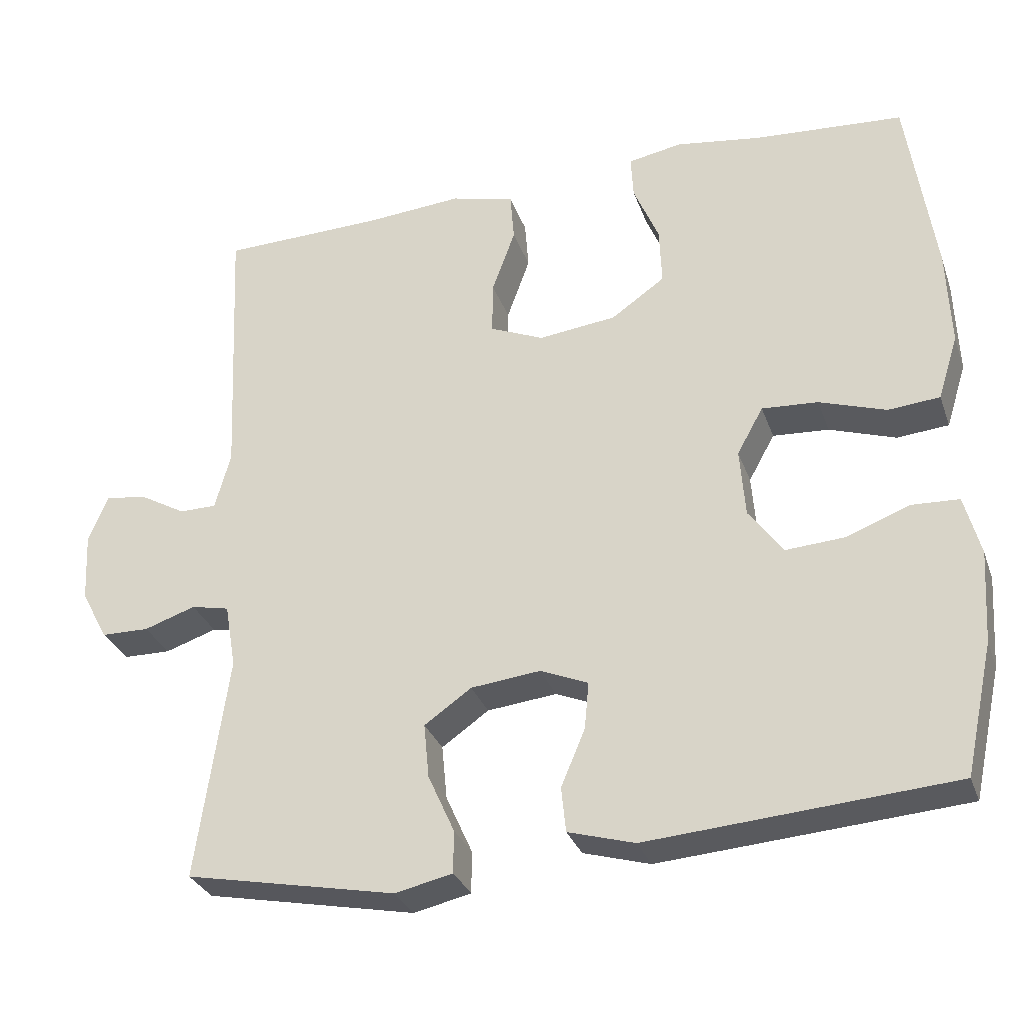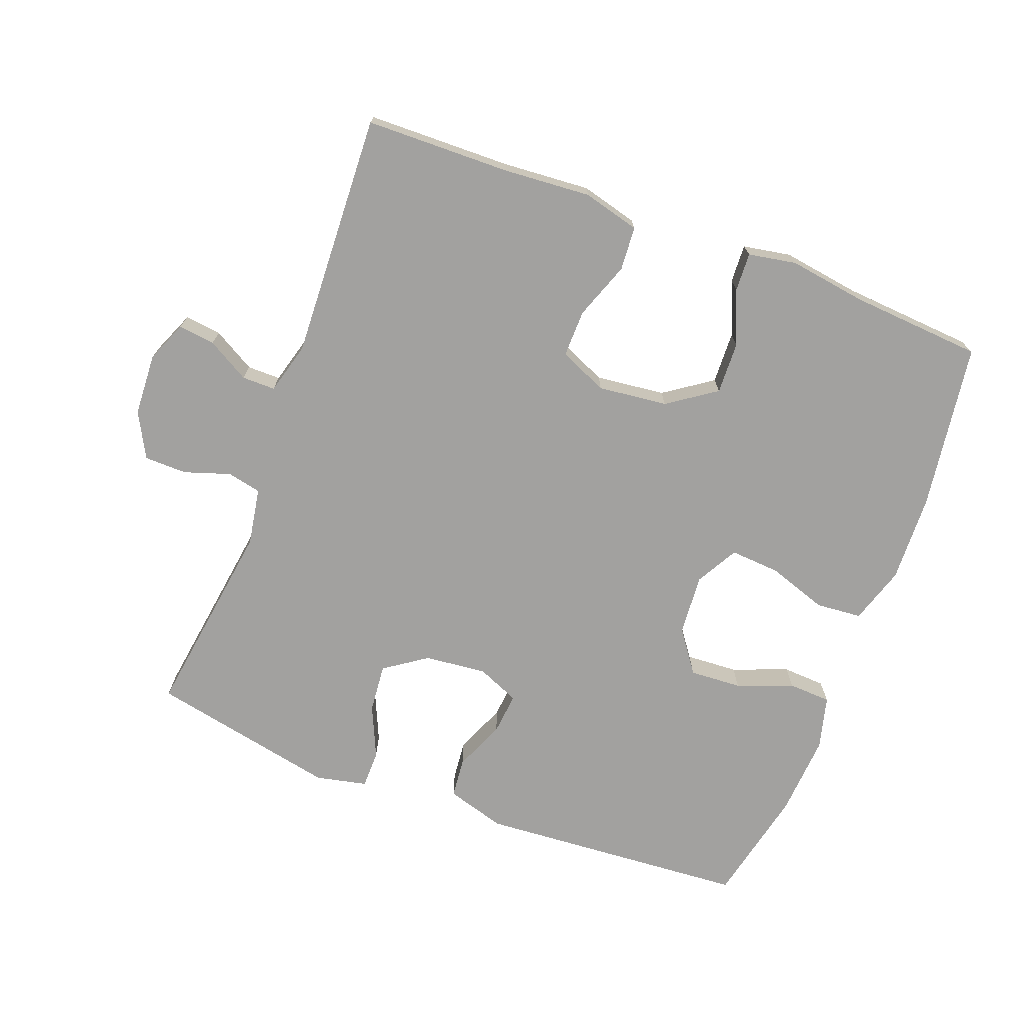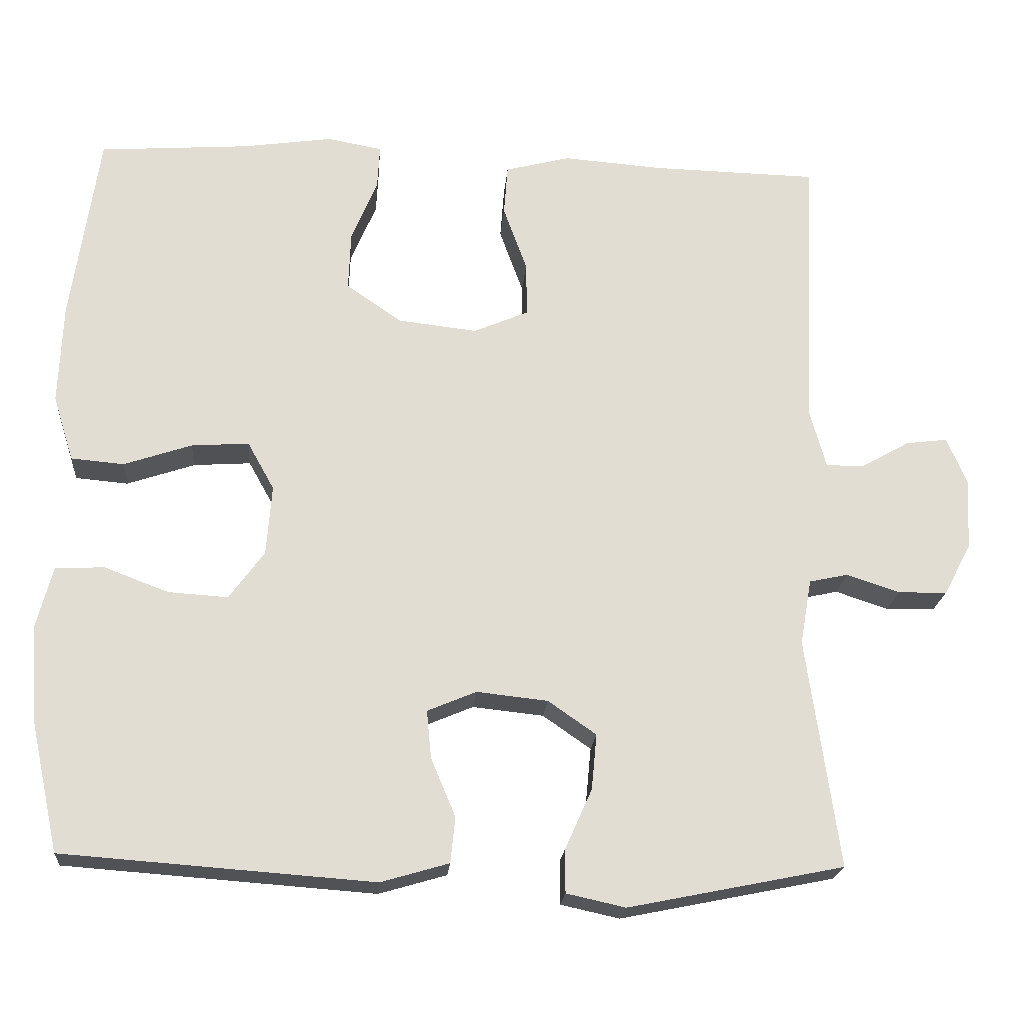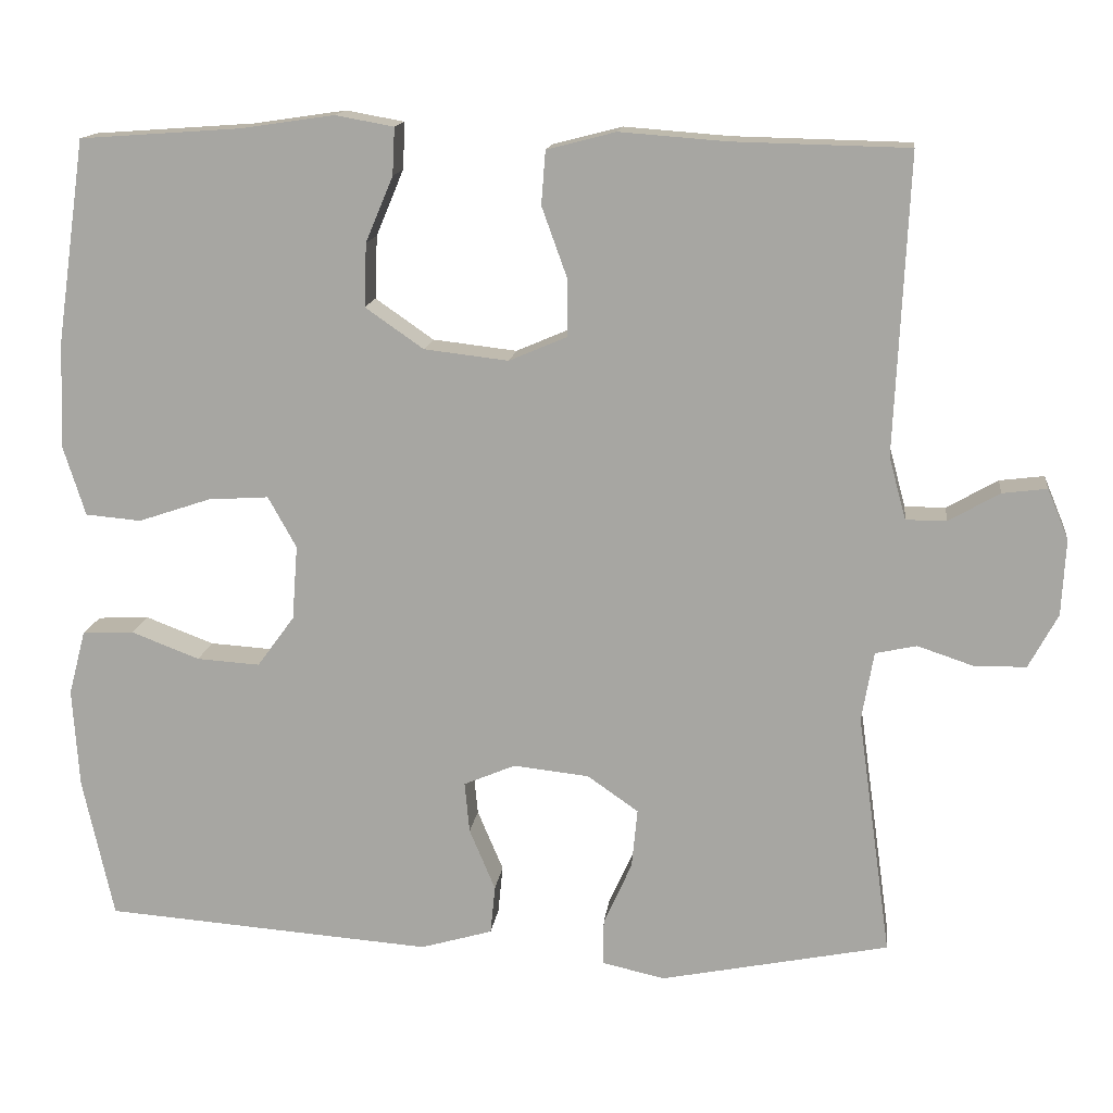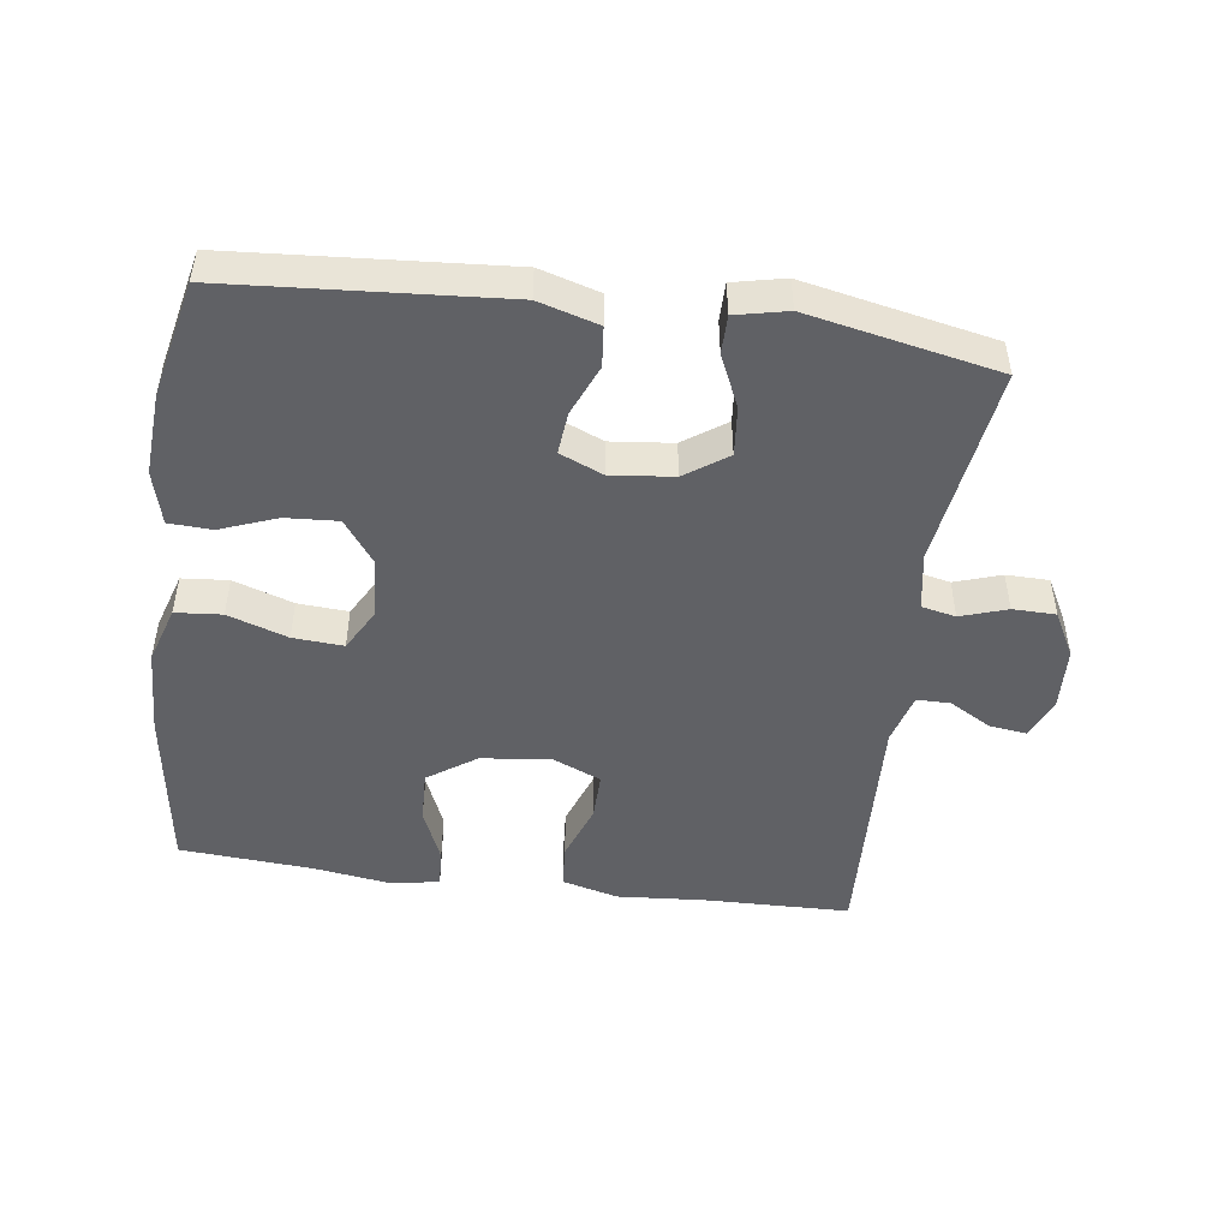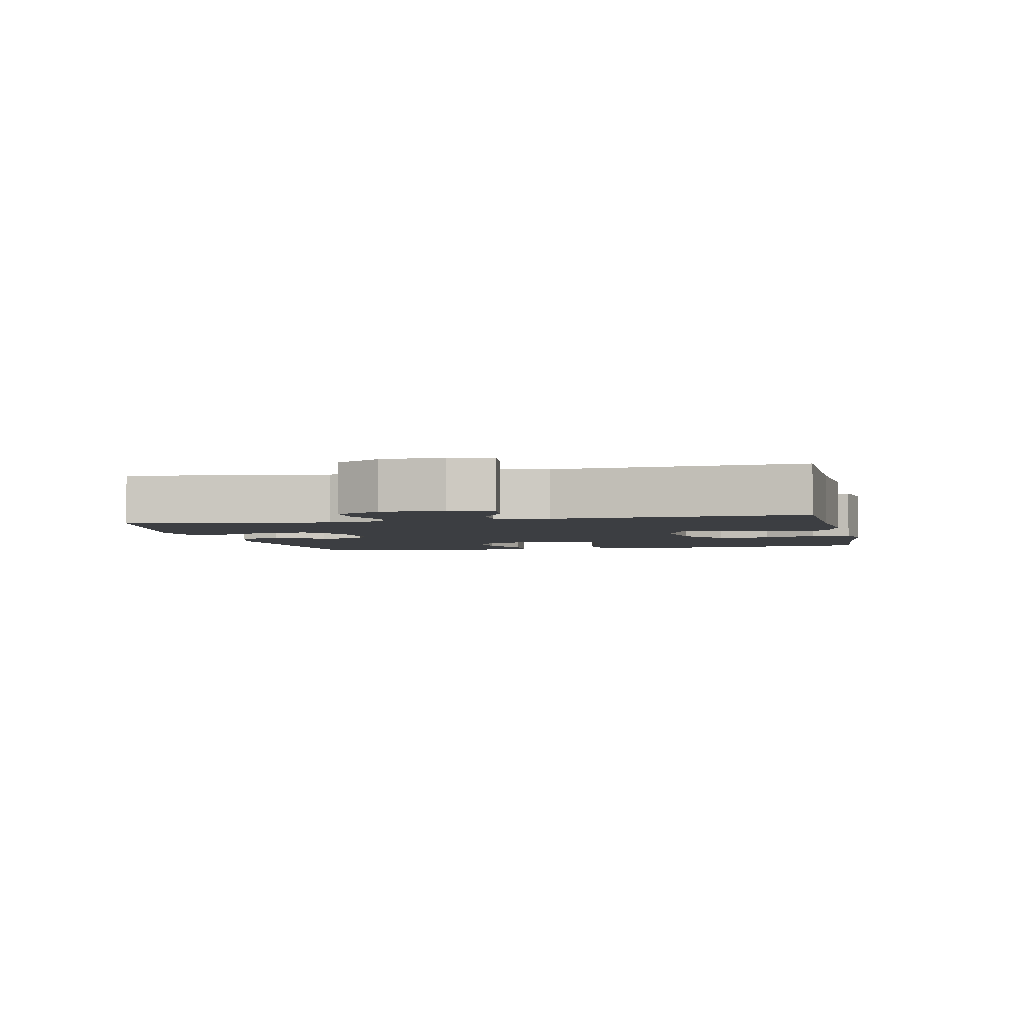
<metadata>
{"format":"obj","ext":"obj","renderer":"f3d","projection":"perspective","resolution":1024,"background":"white","views":[{"elev":-30.7,"azim":17.8,"up":"+Z"},{"elev":-72.2,"azim":-20.8,"up":"+Y"},{"elev":-21.0,"azim":175.5,"up":"+Z"},{"elev":14.5,"azim":-173.1,"up":"+Z"},{"elev":-48.2,"azim":172.2,"up":"+Y"},{"elev":-3.4,"azim":-77.5,"up":"+Y"}]}
</metadata>
<code>
v 0.5 0.07 0.5
v 0.536 0.07 0.249
v 0.541 0.07 0.118
v 0.514 0.07 0.032
v 0.445 0.07 0.026
v 0.356 0.07 0.056
v 0.281 0.07 0.061
v 0.246 0.07 -0.002
v 0.253 0.07 -0.094
v 0.299 0.07 -0.157
v 0.377 0.07 -0.152
v 0.461 0.07 -0.12
v 0.525 0.07 -0.123
v 0.546 0.07 -0.203
v 0.538 0.07 -0.326
v 0.5 0.07 -0.5
v 0.094 0.07 -0.53
v 0.005 0.07 -0.504
v -0.001 0.07 -0.444
v 0.031 0.07 -0.368
v 0.037 0.07 -0.305
v -0.027 0.07 -0.278
v -0.12 0.07 -0.288
v -0.183 0.07 -0.332
v -0.176 0.07 -0.405
v -0.141 0.07 -0.483
v -0.141 0.07 -0.54
v -0.218 0.07 -0.557
v -0.5 0.07 -0.5
v -0.458 0.07 -0.2
v -0.473 0.07 -0.114
v -0.524 0.07 -0.103
v -0.593 0.07 -0.126
v -0.657 0.07 -0.125
v -0.693 0.07 -0.058
v -0.698 0.07 0.036
v -0.672 0.07 0.098
v -0.617 0.07 0.091
v -0.554 0.07 0.055
v -0.504 0.07 0.055
v -0.483 0.07 0.132
v -0.5 0.07 0.5
v -0.283 0.07 0.505
v -0.152 0.07 0.515
v -0.067 0.07 0.493
v -0.062 0.07 0.427
v -0.093 0.07 0.341
v -0.094 0.07 0.27
v -0.022 0.07 0.239
v 0.082 0.07 0.251
v 0.154 0.07 0.301
v 0.151 0.07 0.379
v 0.117 0.07 0.46
v 0.114 0.07 0.518
v 0.186 0.07 0.531
v 0.302 0.07 0.514
v 0.5 0 0.5
v 0.536 0 0.249
v 0.541 0 0.118
v 0.514 0 0.032
v 0.445 0 0.026
v 0.356 0 0.056
v 0.281 0 0.061
v 0.246 0 -0.002
v 0.253 0 -0.094
v 0.299 0 -0.157
v 0.377 0 -0.152
v 0.461 0 -0.12
v 0.525 0 -0.123
v 0.546 0 -0.203
v 0.538 0 -0.326
v 0.5 0 -0.5
v 0.094 0 -0.53
v 0.005 0 -0.504
v -0.001 0 -0.444
v 0.031 0 -0.368
v 0.037 0 -0.305
v -0.027 0 -0.278
v -0.12 0 -0.288
v -0.183 0 -0.332
v -0.176 0 -0.405
v -0.141 0 -0.483
v -0.141 0 -0.54
v -0.218 0 -0.557
v -0.5 0 -0.5
v -0.458 0 -0.2
v -0.473 0 -0.114
v -0.524 0 -0.103
v -0.593 0 -0.126
v -0.657 0 -0.125
v -0.693 0 -0.058
v -0.698 0 0.036
v -0.672 0 0.098
v -0.617 0 0.091
v -0.554 0 0.055
v -0.504 0 0.055
v -0.483 0 0.132
v -0.5 0 0.5
v -0.283 0 0.505
v -0.152 0 0.515
v -0.067 0 0.493
v -0.062 0 0.427
v -0.093 0 0.341
v -0.094 0 0.27
v -0.022 0 0.239
v 0.082 0 0.251
v 0.154 0 0.301
v 0.151 0 0.379
v 0.117 0 0.46
v 0.114 0 0.518
v 0.186 0 0.531
v 0.302 0 0.514
f 54 55 56
f 53 54 56
f 52 53 56
f 4 5 6
f 3 4 6
f 2 3 6
f 1 2 6
f 56 1 6
f 52 56 6
f 51 52 6
f 50 51 6 7
f 49 50 7 8
f 48 49 8 9
f 45 46 47
f 44 45 47
f 43 44 47
f 43 47 48
f 42 43 48
f 41 42 48
f 48 9 10
f 41 48 10
f 40 41 10
f 37 38 39
f 36 37 39
f 35 36 39
f 34 35 39
f 33 34 39
f 32 33 39
f 39 40 10
f 32 39 10
f 31 32 10
f 28 29 30
f 27 28 30
f 26 27 30
f 25 26 30
f 24 25 30 31
f 23 24 31
f 22 23 31 10
f 18 19 20
f 17 18 20
f 16 17 20
f 15 16 20
f 14 15 20
f 13 14 20
f 12 13 20
f 11 12 20
f 11 20 21
f 10 11 21 22
f 112 111 110
f 112 110 109
f 112 109 108
f 62 61 60
f 62 60 59
f 62 59 58
f 62 58 57
f 62 57 112
f 62 112 108
f 62 108 107
f 63 62 107 106
f 64 63 106 105
f 65 64 105 104
f 103 102 101
f 103 101 100
f 103 100 99
f 104 103 99
f 104 99 98
f 104 98 97
f 66 65 104
f 66 104 97
f 66 97 96
f 95 94 93
f 95 93 92
f 95 92 91
f 95 91 90
f 95 90 89
f 95 89 88
f 66 96 95
f 66 95 88
f 66 88 87
f 86 85 84
f 86 84 83
f 86 83 82
f 86 82 81
f 87 86 81 80
f 87 80 79
f 66 87 79 78
f 76 75 74
f 76 74 73
f 76 73 72
f 76 72 71
f 76 71 70
f 76 70 69
f 76 69 68
f 76 68 67
f 77 76 67
f 78 77 67 66
f 1 57 58 2
f 2 58 59 3
f 3 59 60 4
f 4 60 61 5
f 5 61 62 6
f 6 62 63 7
f 7 63 64 8
f 8 64 65 9
f 9 65 66 10
f 10 66 67 11
f 11 67 68 12
f 12 68 69 13
f 13 69 70 14
f 14 70 71 15
f 15 71 72 16
f 16 72 73 17
f 17 73 74 18
f 18 74 75 19
f 19 75 76 20
f 20 76 77 21
f 21 77 78 22
f 22 78 79 23
f 23 79 80 24
f 24 80 81 25
f 25 81 82 26
f 26 82 83 27
f 27 83 84 28
f 28 84 85 29
f 29 85 86 30
f 30 86 87 31
f 31 87 88 32
f 32 88 89 33
f 33 89 90 34
f 34 90 91 35
f 35 91 92 36
f 36 92 93 37
f 37 93 94 38
f 38 94 95 39
f 39 95 96 40
f 40 96 97 41
f 41 97 98 42
f 42 98 99 43
f 43 99 100 44
f 44 100 101 45
f 45 101 102 46
f 46 102 103 47
f 47 103 104 48
f 48 104 105 49
f 49 105 106 50
f 50 106 107 51
f 51 107 108 52
f 52 108 109 53
f 53 109 110 54
f 54 110 111 55
f 55 111 112 56
f 56 112 57 1

</code>
